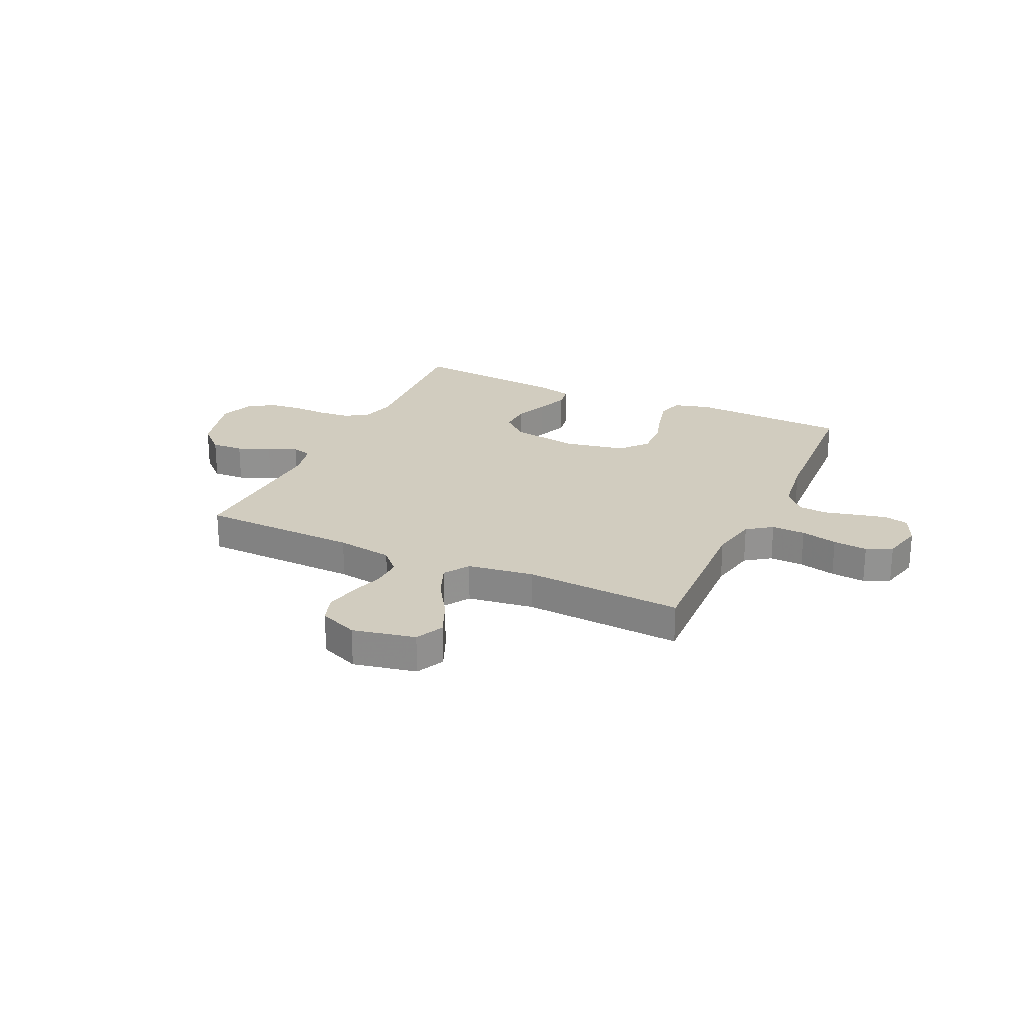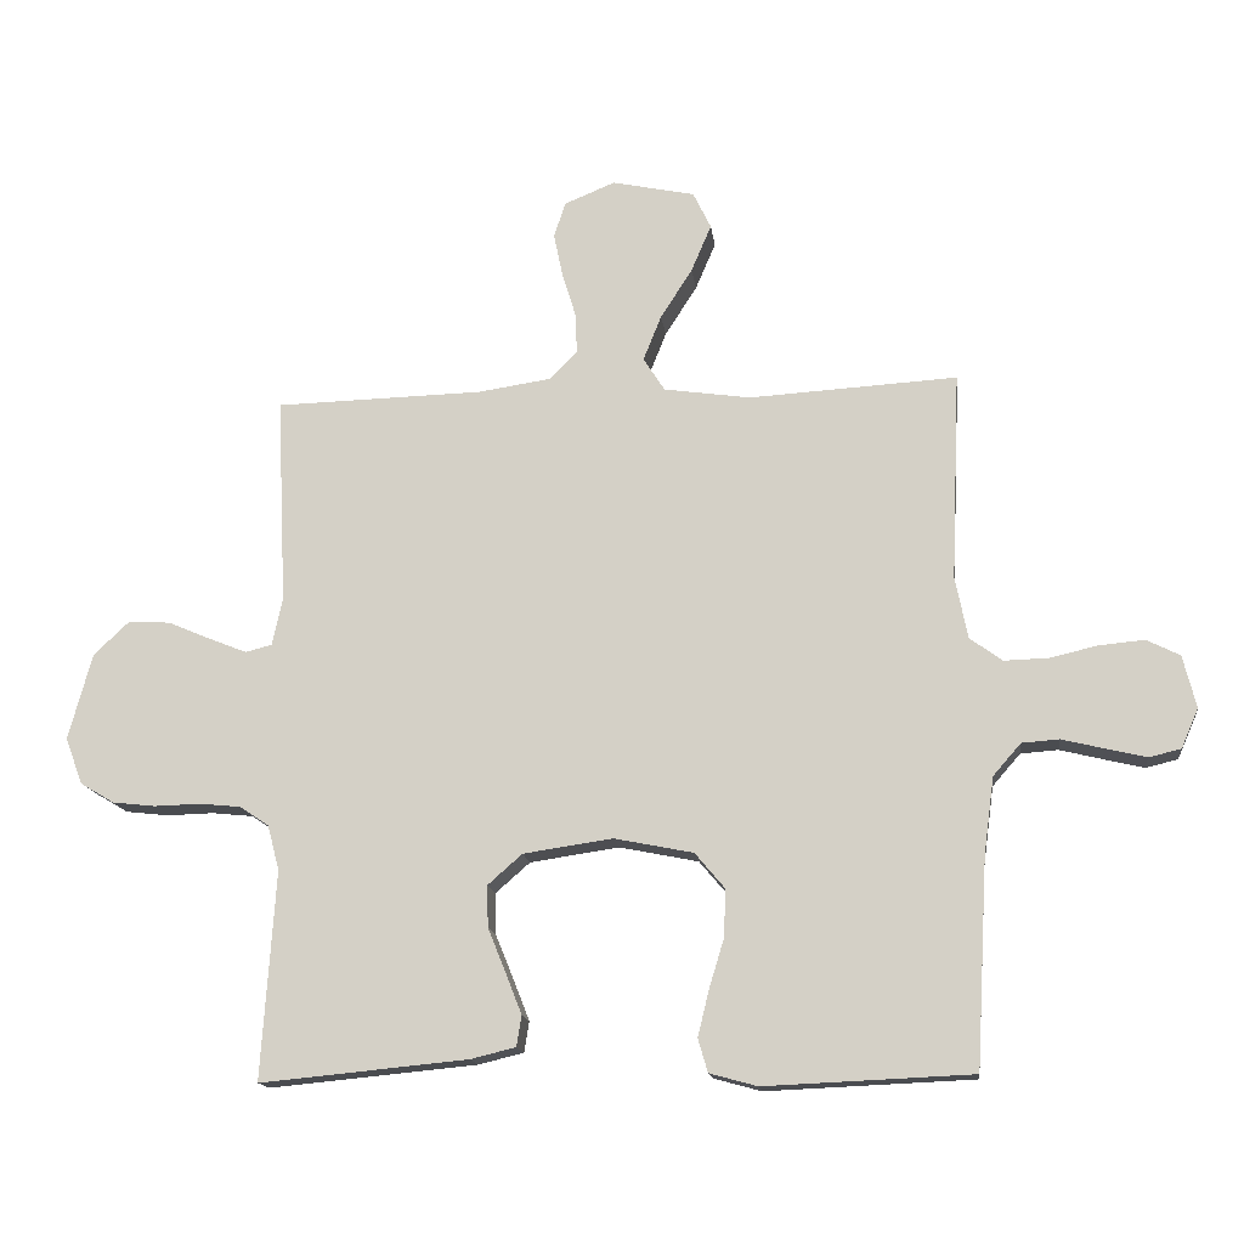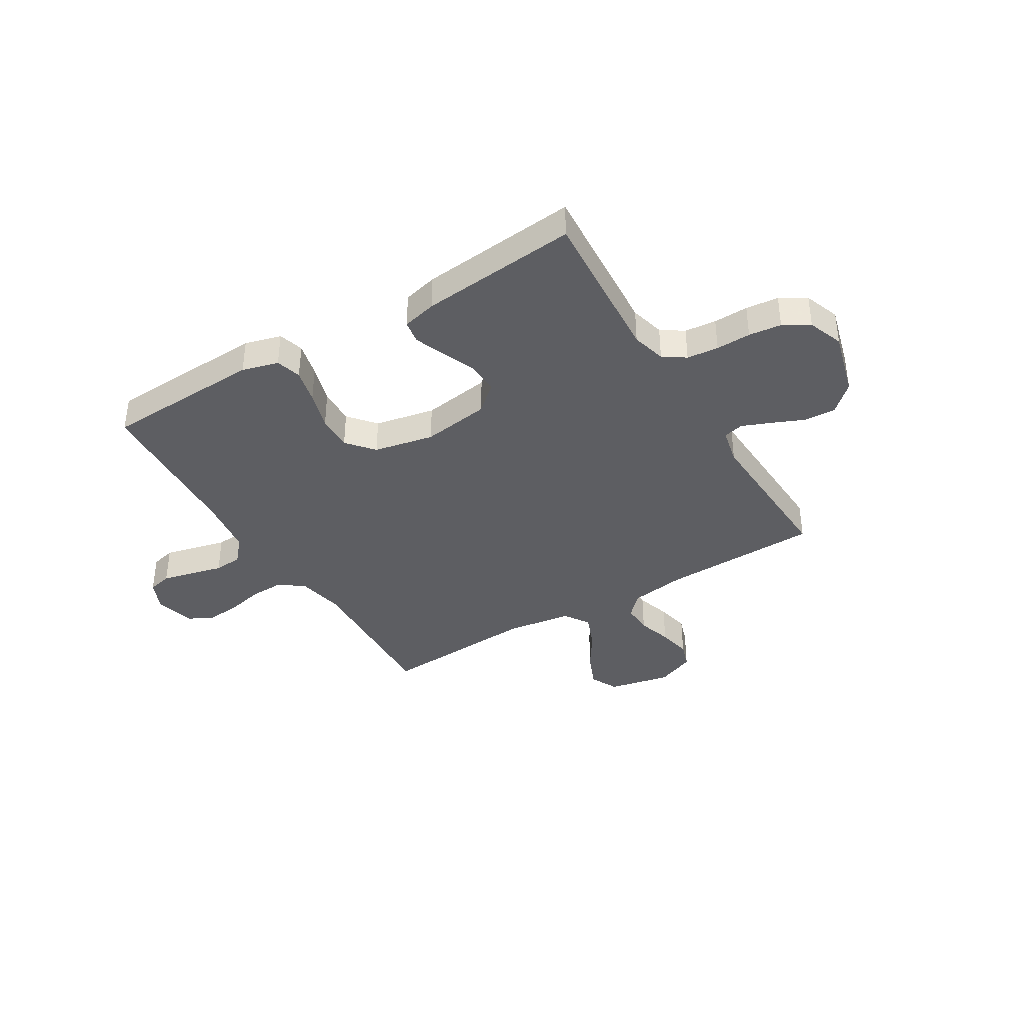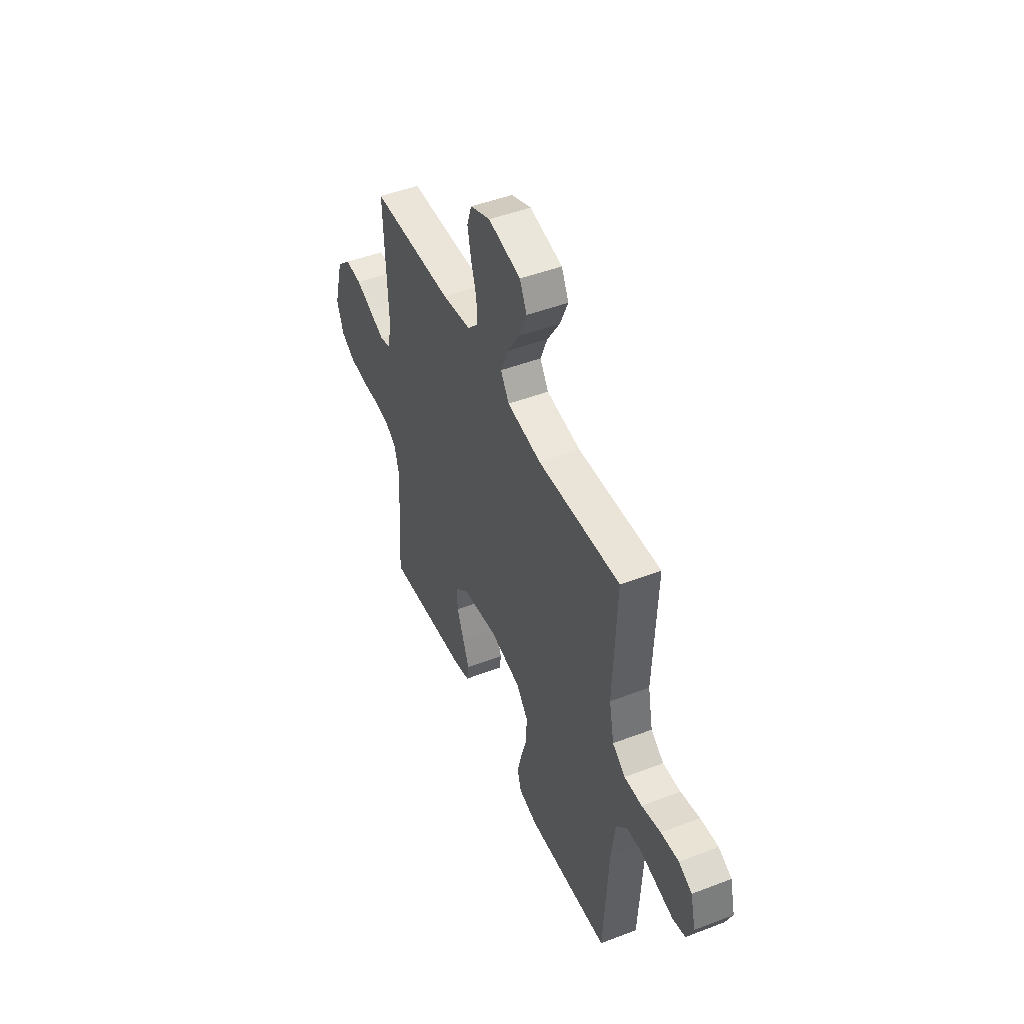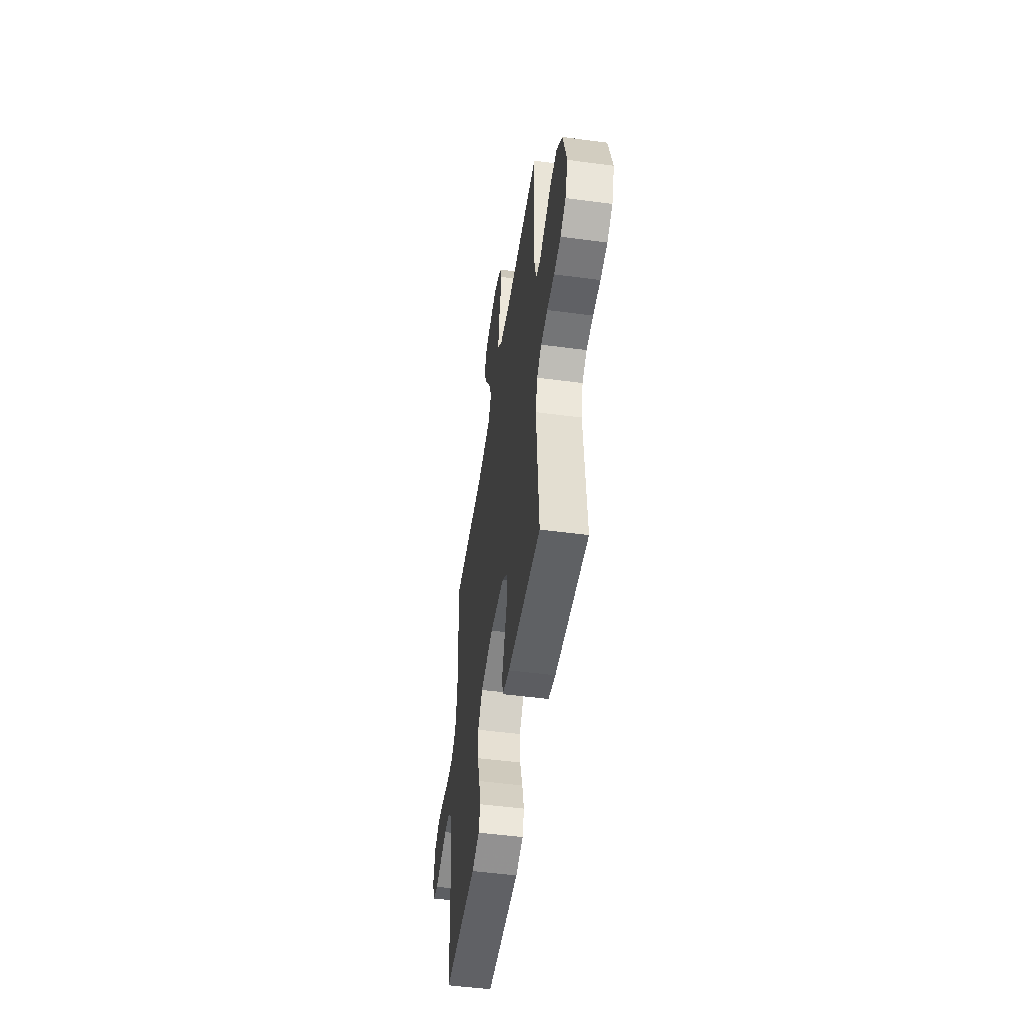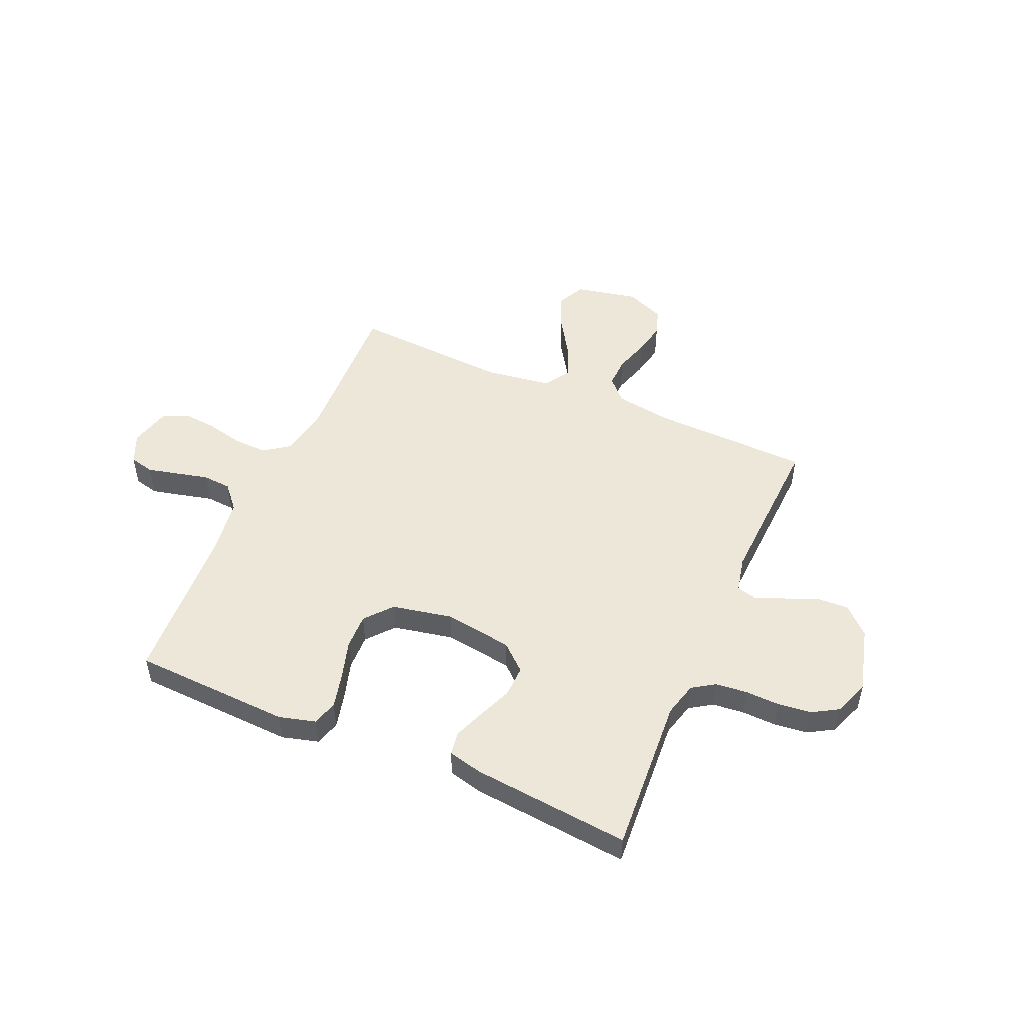
<metadata>
{"format":"obj","ext":"obj","renderer":"f3d","projection":"perspective","resolution":1024,"background":"white","views":[{"elev":23.9,"azim":24.9,"up":"+Y"},{"elev":-15.0,"azim":6.9,"up":"+Z"},{"elev":-38.6,"azim":-148.9,"up":"+Y"},{"elev":47.2,"azim":66.6,"up":"+Z"},{"elev":-50.7,"azim":-98.3,"up":"+Z"},{"elev":50.2,"azim":-156.4,"up":"+Y"}]}
</metadata>
<code>
v -0.5 0.07 0.5
v -0.2 0.07 0.508
v -0.094 0.07 0.524
v -0.055 0.07 0.565
v -0.057 0.07 0.622
v -0.077 0.07 0.687
v -0.09 0.07 0.75
v -0.073 0.07 0.801
v 0 0.07 0.831
v 0.119 0.07 0.806
v 0.145 0.07 0.753
v 0.116 0.07 0.685
v 0.07 0.07 0.613
v 0.044 0.07 0.548
v 0.075 0.07 0.5
v 0.2 0.07 0.482
v 0.5 0.07 0.5
v 0.487 0.07 0.2
v 0.505 0.07 0.11
v 0.552 0.07 0.076
v 0.616 0.07 0.078
v 0.685 0.07 0.094
v 0.75 0.07 0.1
v 0.798 0.07 0.076
v 0.817 0.07 0
v 0.792 0.07 -0.057
v 0.746 0.07 -0.068
v 0.687 0.07 -0.054
v 0.626 0.07 -0.039
v 0.572 0.07 -0.043
v 0.532 0.07 -0.089
v 0.517 0.07 -0.2
v 0.5 0.07 -0.5
v 0.2 0.07 -0.513
v 0.131 0.07 -0.494
v 0.117 0.07 -0.446
v 0.133 0.07 -0.38
v 0.155 0.07 -0.307
v 0.157 0.07 -0.239
v 0.114 0.07 -0.188
v 0 0.07 -0.165
v -0.129 0.07 -0.184
v -0.179 0.07 -0.228
v -0.177 0.07 -0.288
v -0.151 0.07 -0.352
v -0.128 0.07 -0.411
v -0.135 0.07 -0.455
v -0.2 0.07 -0.471
v -0.5 0.07 -0.5
v -0.48 0.07 -0.2
v -0.497 0.07 -0.135
v -0.539 0.07 -0.107
v -0.599 0.07 -0.101
v -0.665 0.07 -0.103
v -0.727 0.07 -0.096
v -0.776 0.07 -0.067
v -0.801 0.07 0
v -0.767 0.07 0.125
v -0.716 0.07 0.173
v -0.655 0.07 0.17
v -0.594 0.07 0.144
v -0.539 0.07 0.122
v -0.501 0.07 0.132
v -0.486 0.07 0.2
v -0.5 0 0.5
v -0.2 0 0.508
v -0.094 0 0.524
v -0.055 0 0.565
v -0.057 0 0.622
v -0.077 0 0.687
v -0.09 0 0.75
v -0.073 0 0.801
v 0 0 0.831
v 0.119 0 0.806
v 0.145 0 0.753
v 0.116 0 0.685
v 0.07 0 0.613
v 0.044 0 0.548
v 0.075 0 0.5
v 0.2 0 0.482
v 0.5 0 0.5
v 0.487 0 0.2
v 0.505 0 0.11
v 0.552 0 0.076
v 0.616 0 0.078
v 0.685 0 0.094
v 0.75 0 0.1
v 0.798 0 0.076
v 0.817 0 0
v 0.792 0 -0.057
v 0.746 0 -0.068
v 0.687 0 -0.054
v 0.626 0 -0.039
v 0.572 0 -0.043
v 0.532 0 -0.089
v 0.517 0 -0.2
v 0.5 0 -0.5
v 0.2 0 -0.513
v 0.131 0 -0.494
v 0.117 0 -0.446
v 0.133 0 -0.38
v 0.155 0 -0.307
v 0.157 0 -0.239
v 0.114 0 -0.188
v 0 0 -0.165
v -0.129 0 -0.184
v -0.179 0 -0.228
v -0.177 0 -0.288
v -0.151 0 -0.352
v -0.128 0 -0.411
v -0.135 0 -0.455
v -0.2 0 -0.471
v -0.5 0 -0.5
v -0.48 0 -0.2
v -0.497 0 -0.135
v -0.539 0 -0.107
v -0.599 0 -0.101
v -0.665 0 -0.103
v -0.727 0 -0.096
v -0.776 0 -0.067
v -0.801 0 0
v -0.767 0 0.125
v -0.716 0 0.173
v -0.655 0 0.17
v -0.594 0 0.144
v -0.539 0 0.122
v -0.501 0 0.132
v -0.486 0 0.2
f 58 59 60 61
f 58 61 62
f 57 58 62
f 56 57 62 63
f 53 54 55 56
f 52 53 56 63
f 47 48 49 50
f 47 50 51
f 44 45 46 47
f 44 47 51
f 43 44 51 52
f 35 36 37 38
f 33 34 35 38
f 32 33 38 39
f 31 32 39 40
f 26 27 28 29
f 24 25 26 29
f 24 29 30
f 21 22 23 24
f 20 21 24 30
f 19 20 30 31
f 16 17 18
f 15 16 18 19
f 10 11 12 13
f 10 13 14
f 9 10 14
f 8 9 14
f 5 6 7 8
f 5 8 14
f 4 5 14 15
f 64 1 2
f 64 2 3
f 63 64 3
f 42 43 52 63
f 41 42 63 3
f 19 31 40 41
f 15 19 41
f 3 4 15 41
f 125 124 123 122
f 126 125 122
f 126 122 121
f 127 126 121 120
f 120 119 118 117
f 127 120 117 116
f 114 113 112 111
f 115 114 111
f 111 110 109 108
f 115 111 108
f 116 115 108 107
f 102 101 100 99
f 102 99 98 97
f 103 102 97 96
f 104 103 96 95
f 93 92 91 90
f 93 90 89 88
f 94 93 88
f 88 87 86 85
f 94 88 85 84
f 95 94 84 83
f 82 81 80
f 83 82 80 79
f 77 76 75 74
f 78 77 74
f 78 74 73
f 78 73 72
f 72 71 70 69
f 78 72 69
f 79 78 69 68
f 66 65 128
f 67 66 128
f 67 128 127
f 127 116 107 106
f 67 127 106 105
f 105 104 95 83
f 105 83 79
f 105 79 68 67
f 1 65 66 2
f 2 66 67 3
f 3 67 68 4
f 4 68 69 5
f 5 69 70 6
f 6 70 71 7
f 7 71 72 8
f 8 72 73 9
f 9 73 74 10
f 10 74 75 11
f 11 75 76 12
f 12 76 77 13
f 13 77 78 14
f 14 78 79 15
f 15 79 80 16
f 16 80 81 17
f 17 81 82 18
f 18 82 83 19
f 19 83 84 20
f 20 84 85 21
f 21 85 86 22
f 22 86 87 23
f 23 87 88 24
f 24 88 89 25
f 25 89 90 26
f 26 90 91 27
f 27 91 92 28
f 28 92 93 29
f 29 93 94 30
f 30 94 95 31
f 31 95 96 32
f 32 96 97 33
f 33 97 98 34
f 34 98 99 35
f 35 99 100 36
f 36 100 101 37
f 37 101 102 38
f 38 102 103 39
f 39 103 104 40
f 40 104 105 41
f 41 105 106 42
f 42 106 107 43
f 43 107 108 44
f 44 108 109 45
f 45 109 110 46
f 46 110 111 47
f 47 111 112 48
f 48 112 113 49
f 49 113 114 50
f 50 114 115 51
f 51 115 116 52
f 52 116 117 53
f 53 117 118 54
f 54 118 119 55
f 55 119 120 56
f 56 120 121 57
f 57 121 122 58
f 58 122 123 59
f 59 123 124 60
f 60 124 125 61
f 61 125 126 62
f 62 126 127 63
f 63 127 128 64
f 64 128 65 1

</code>
